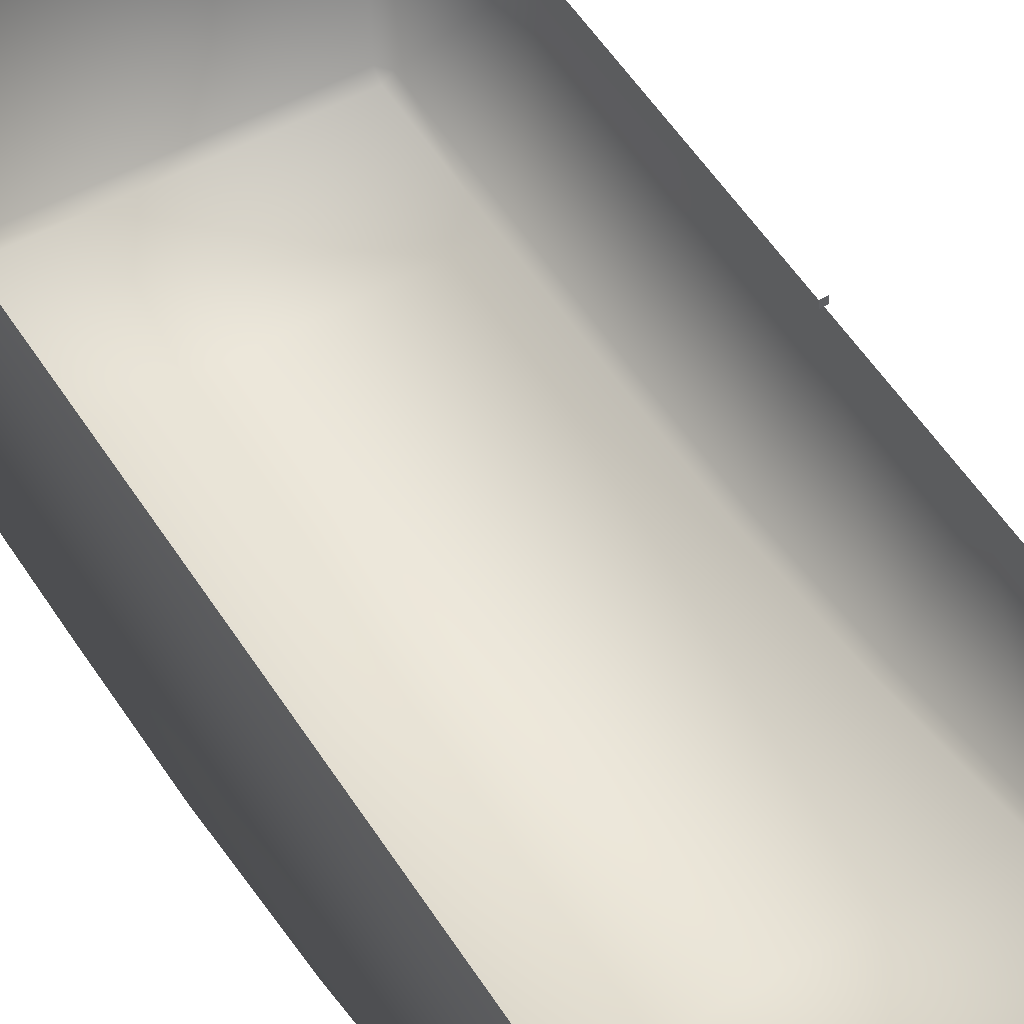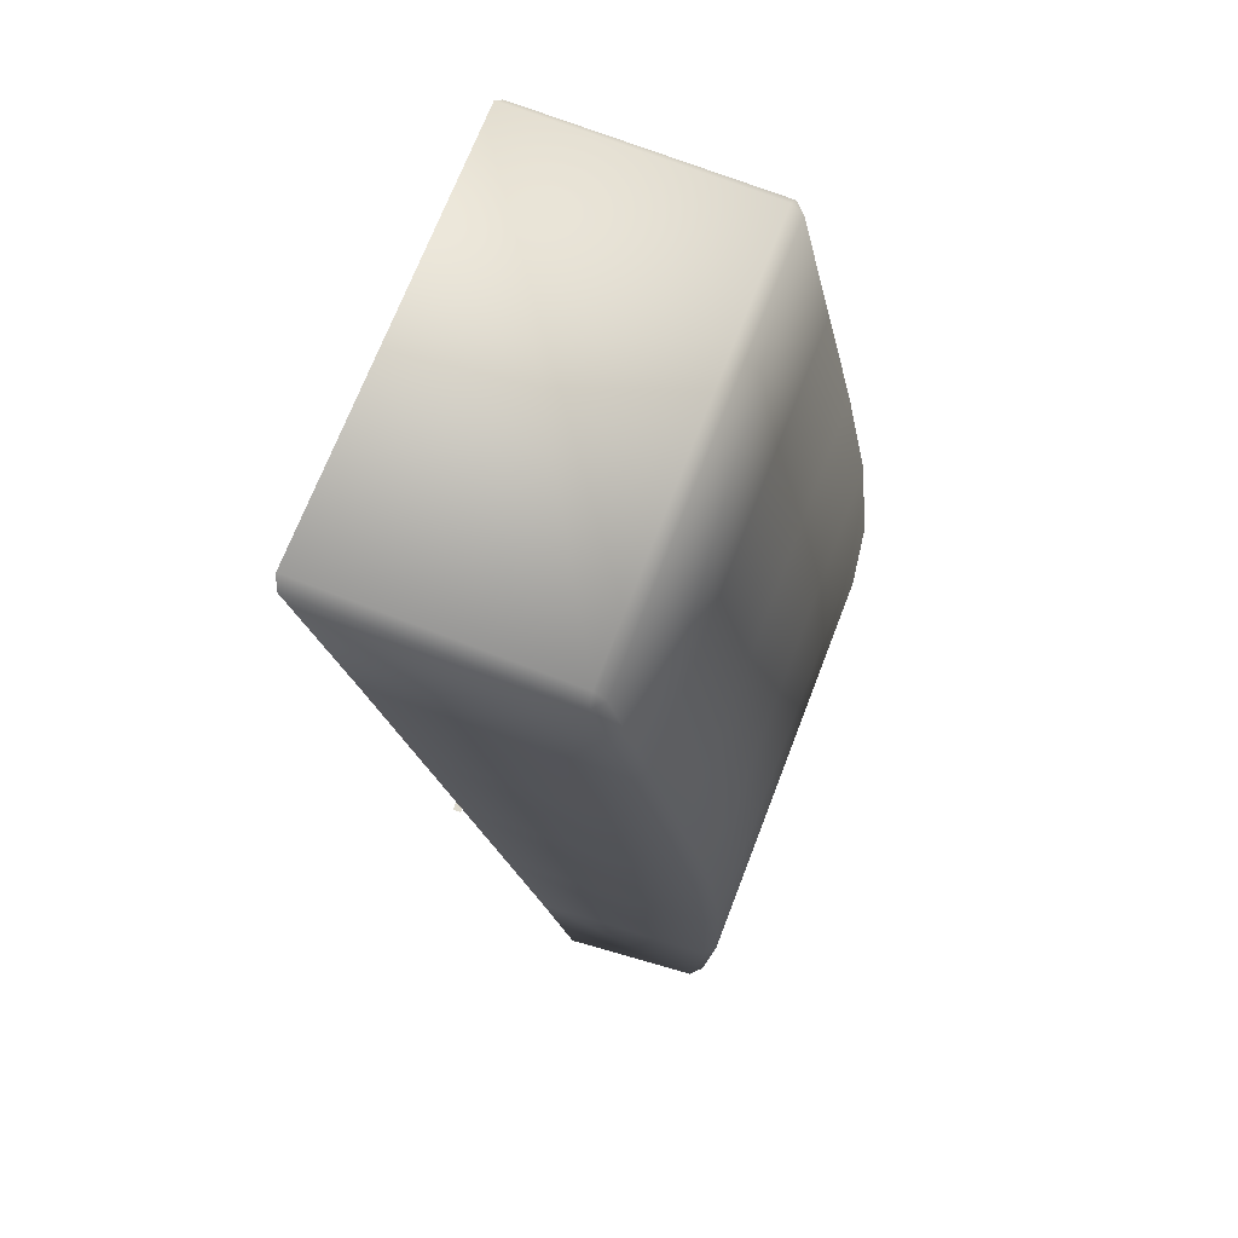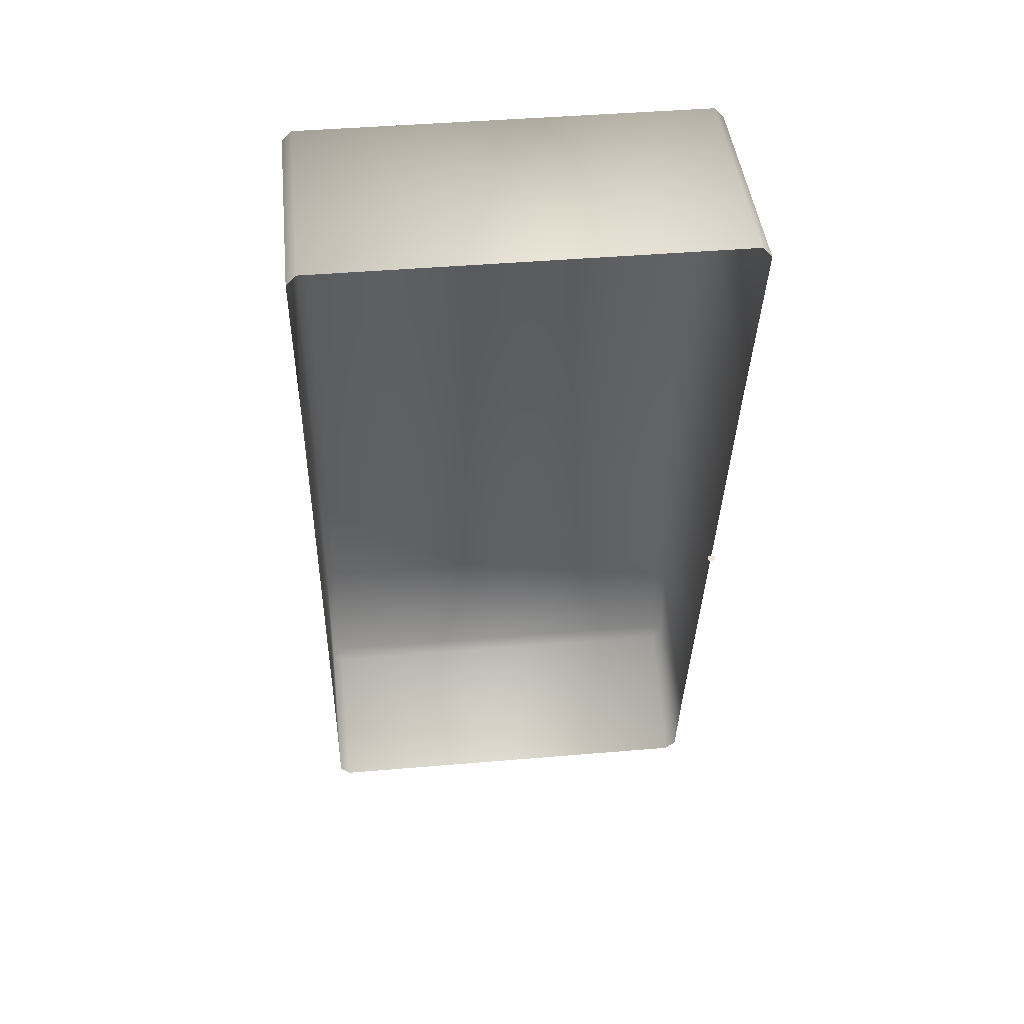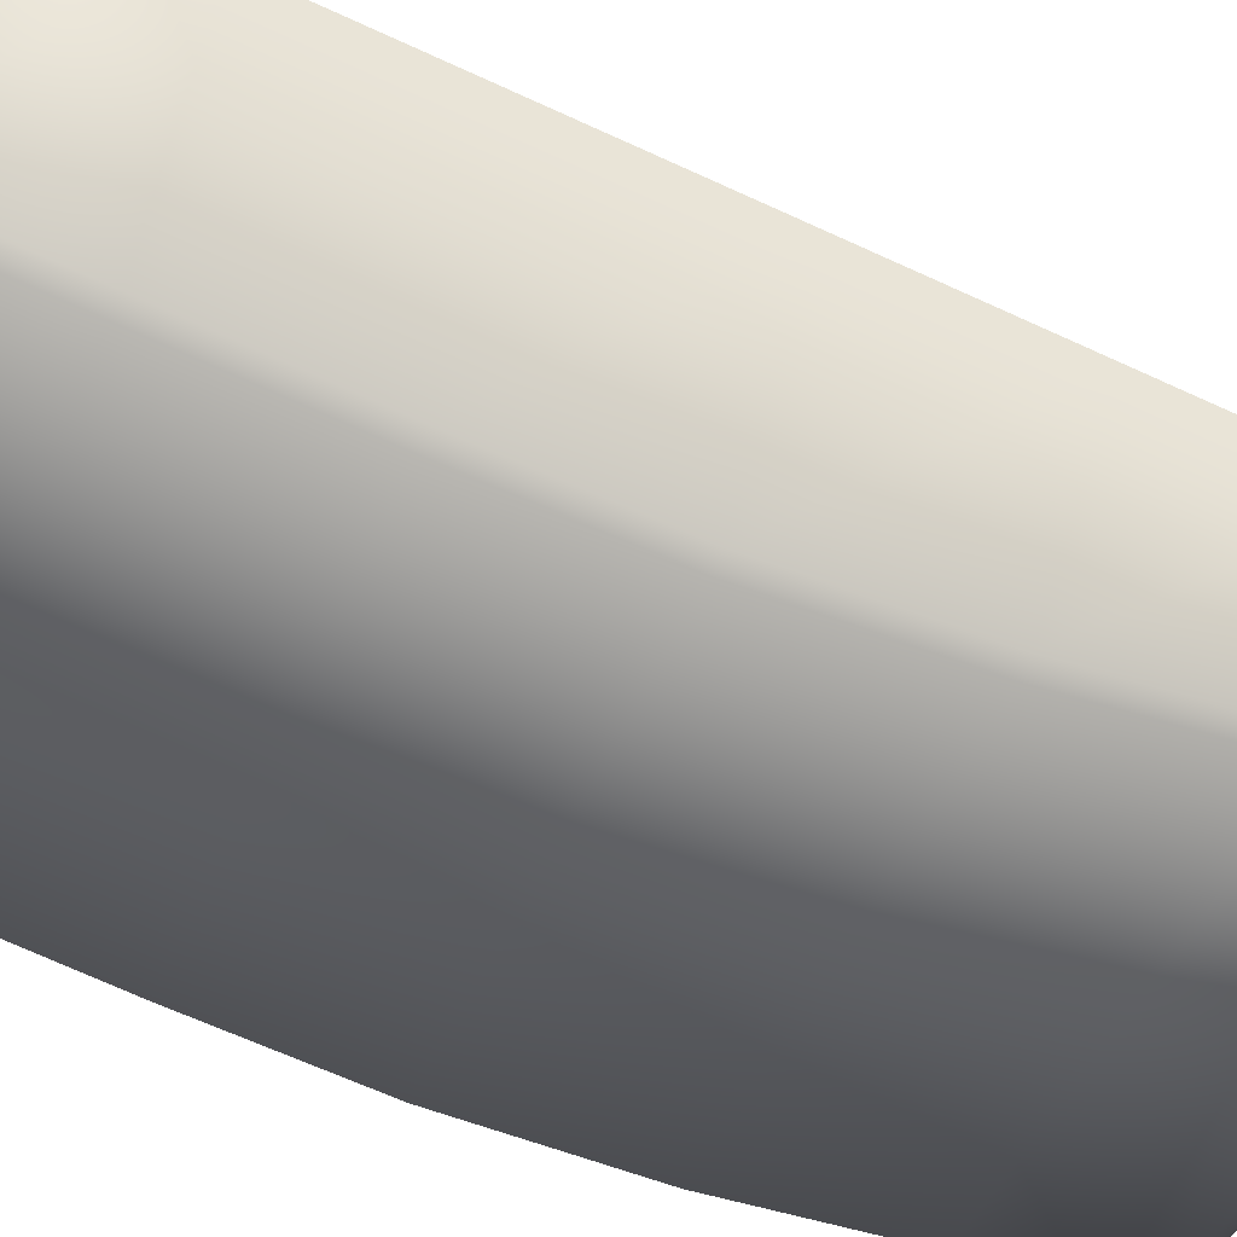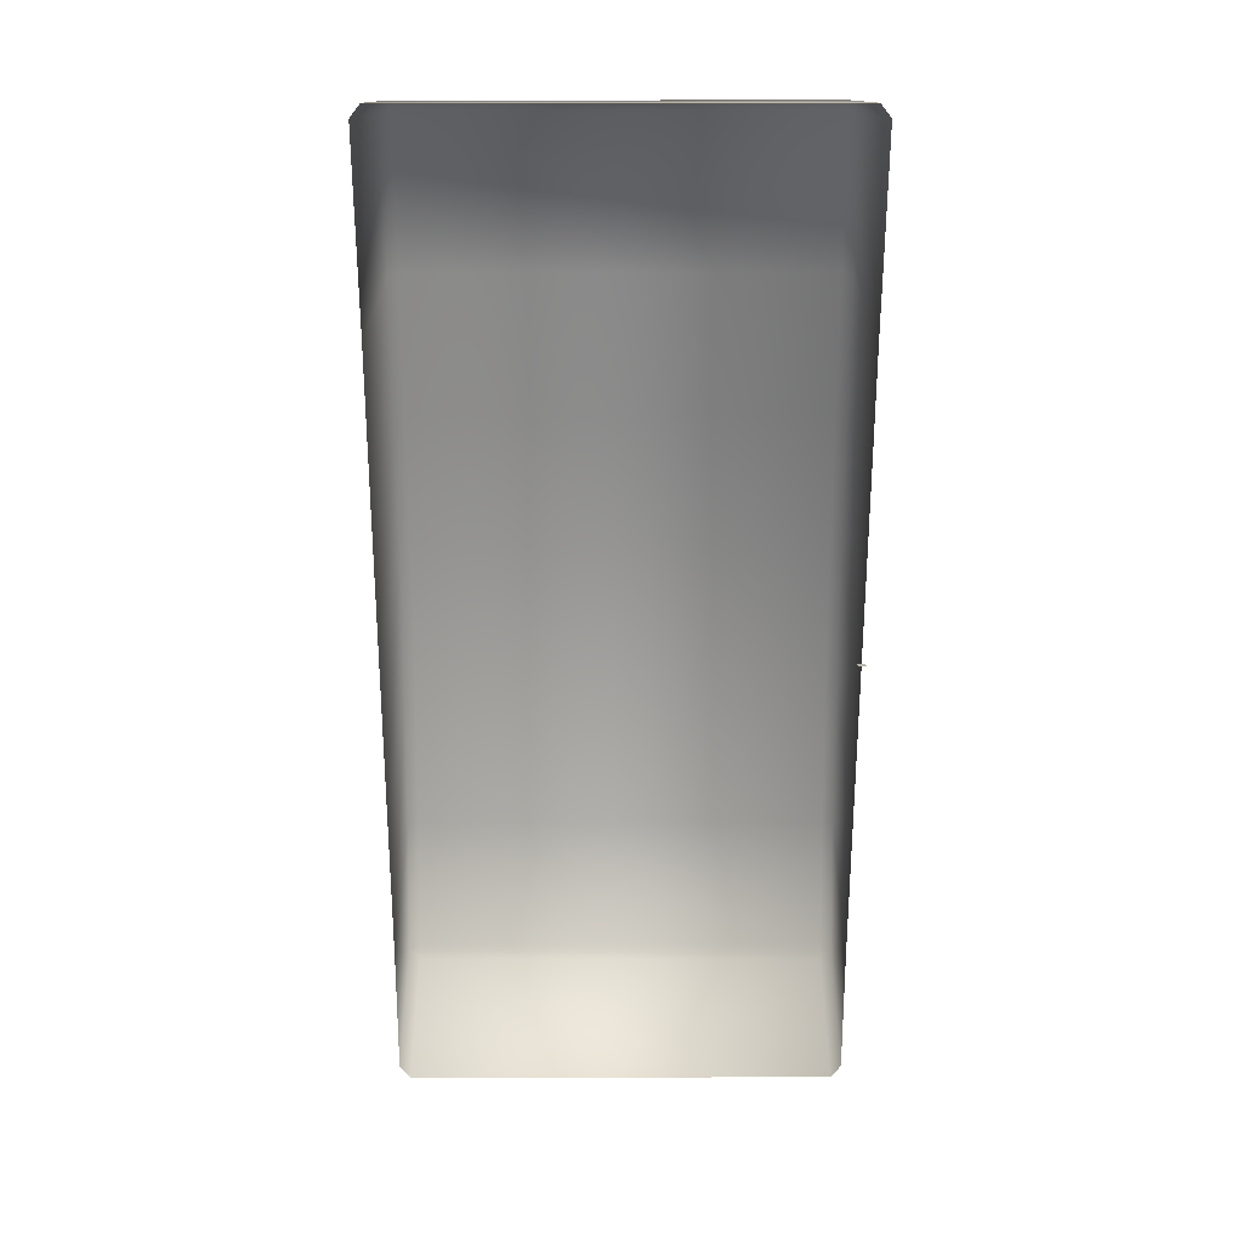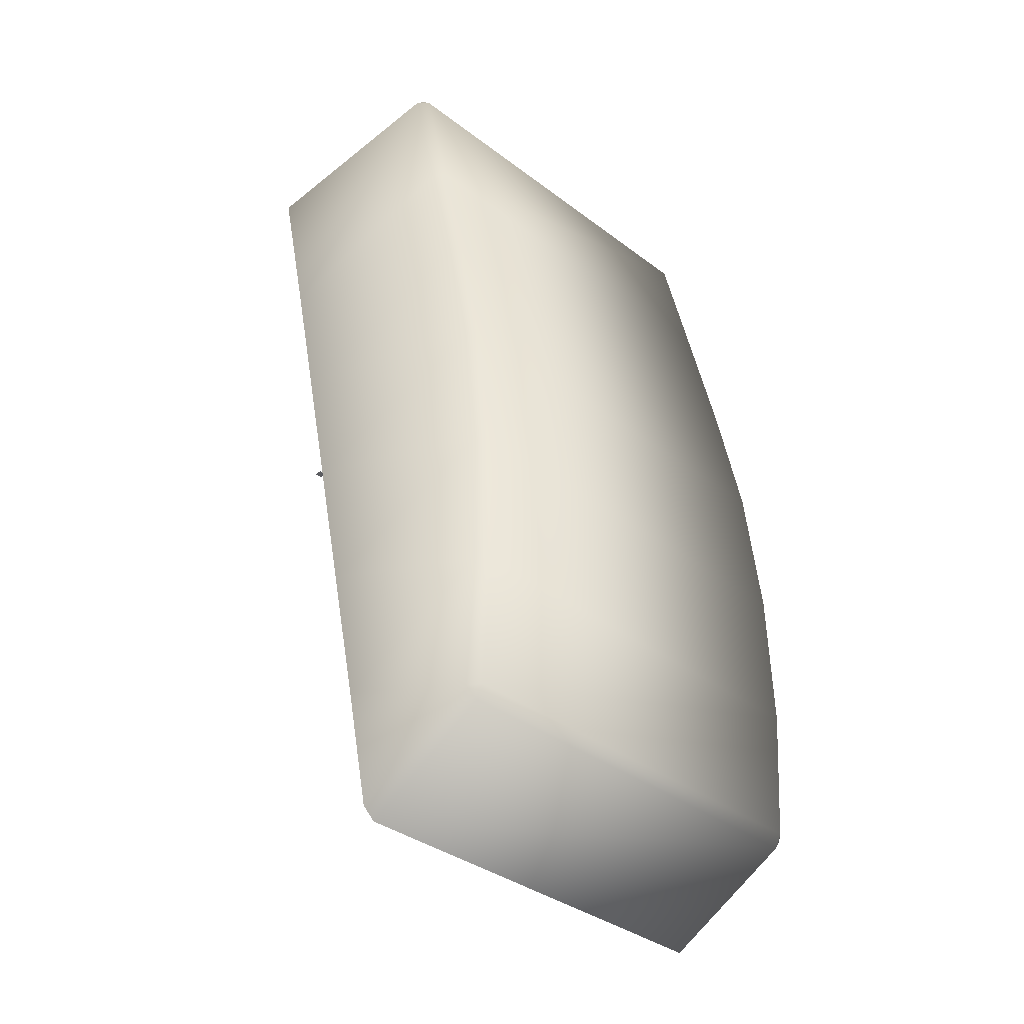
<metadata>
{"format":"obj","ext":"obj","renderer":"f3d","projection":"perspective","resolution":1024,"background":"white","views":[{"elev":45.6,"azim":145.1,"up":"+Y"},{"elev":71.1,"azim":-68.9,"up":"+Z"},{"elev":43.0,"azim":174.2,"up":"+Z"},{"elev":-42.3,"azim":69.4,"up":"+Y"},{"elev":14.1,"azim":179.9,"up":"+Z"},{"elev":-36.6,"azim":-44.3,"up":"+Z"}]}
</metadata>
<code>
o LightSwitchDialA_26_LightSwitchDialA_26_1_GeomSubset_1
v 0.0005 0.01077 0
v -0.0005 0.01077 0
v 0.0005 0.01177 0
v -0.0005 0.01177 0
v 0.0005 0.01077 0
v -0.0005 0.01077 0
v 0.0005 0.01177 0
v -0.0005 0.01177 0
v 0.0005 0.01077 0
v -0.0005 0.01077 0
v 0.0005 0.01177 0
v -0.0005 0.01177 0
v -2.3e-05 0.01976 0.03915
v 0.05684 0.01976 0.03915
v -2.4e-05 0.01524 0.01937
v 0.05684 0.01524 0.01937
v -2.3e-05 0.01085 0.000187
v 0.05684 0.01085 0.000187
v -2.3e-05 0.00621 -0.02013
v 0.05684 0.00621 -0.02013
v -2.3e-05 0.001671 -0.03998
v 0.05684 0.001671 -0.03998
v 0.05564 -0.002729 -0.05923
v 0.05696 -0.002323 -0.05746
v 0.057 -0.01999 -0.04846
v 0.05566 -0.0204 -0.05002
v 0.05567 -0.0213 -0.04822
v -0.000148 -0.002323 -0.05746
v 0.001176 -0.002729 -0.05923
v 0.001142 -0.0213 -0.04822
v 0.001177 -0.02039 -0.05003
v -0.000188 -0.01999 -0.04847
v 0.05697 0.02528 0.06328
v 0.05565 0.02565 0.06492
v 0.0557 -0.007778 0.06302
v 0.05567 -0.006283 0.06443
v 0.05703 -0.006525 0.06293
v -0.000212 -0.006529 0.06292
v 0.001118 -0.006313 0.06444
v 0.001118 -0.007782 0.06302
v 0.001168 0.02565 0.06492
v -0.000152 0.02528 0.06328
v 0.05564 -0.02258 -0.03118
v 0.05696 -0.02128 -0.03098
v -0.000143 -0.02128 -0.03098
v 0.001172 -0.02258 -0.03119
v -0.000149 -0.01102 0.04338
v 0.001168 -0.01226 0.04363
v 0.05565 -0.01226 0.04364
v 0.05696 -0.01101 0.04338
v -0.000149 -0.0152 0.02504
v 0.001168 -0.01644 0.0253
v 0.05565 -0.01644 0.0253
v 0.05696 -0.0152 0.02504
v -0.000149 -0.01878 0.007238
v 0.001168 -0.02004 0.007423
v 0.05565 -0.02004 0.007423
v 0.05696 -0.01878 0.007238
v -0.000147 -0.02086 -0.01198
v 0.001169 -0.02214 -0.01192
v 0.05565 -0.02214 -0.01191
v 0.05696 -0.02086 -0.01197
f 5 6 8 7
f 24 23 26 25
f 25 27 43 44
f 27 26 31 30
f 29 28 32 31
f 30 32 45 46
f 34 33 37 36
f 35 37 50 49
f 36 35 40 39
f 38 40 48 47
f 39 38 42 41
f 44 43 61 62
f 46 45 59 60
f 47 48 52 51
f 49 50 54 53
f 51 52 56 55
f 53 54 58 57
f 55 56 60 59
f 57 58 62 61
f 32 28 21 45
f 26 23 29 31
f 39 41 34 36
f 13 42 38 47
f 25 44 22 24
f 30 46 43 27
f 48 40 35 49
f 37 33 14 50
f 13 47 51 15
f 48 49 53 52
f 50 14 16 54
f 15 51 55 17
f 52 53 57 56
f 54 16 18 58
f 17 55 59 19
f 56 57 61 60
f 58 18 20 62
f 19 59 45 21
f 60 61 43 46
f 62 20 22 44
f 25 26 27
f 30 31 32
f 35 36 37
f 38 39 40

</code>
